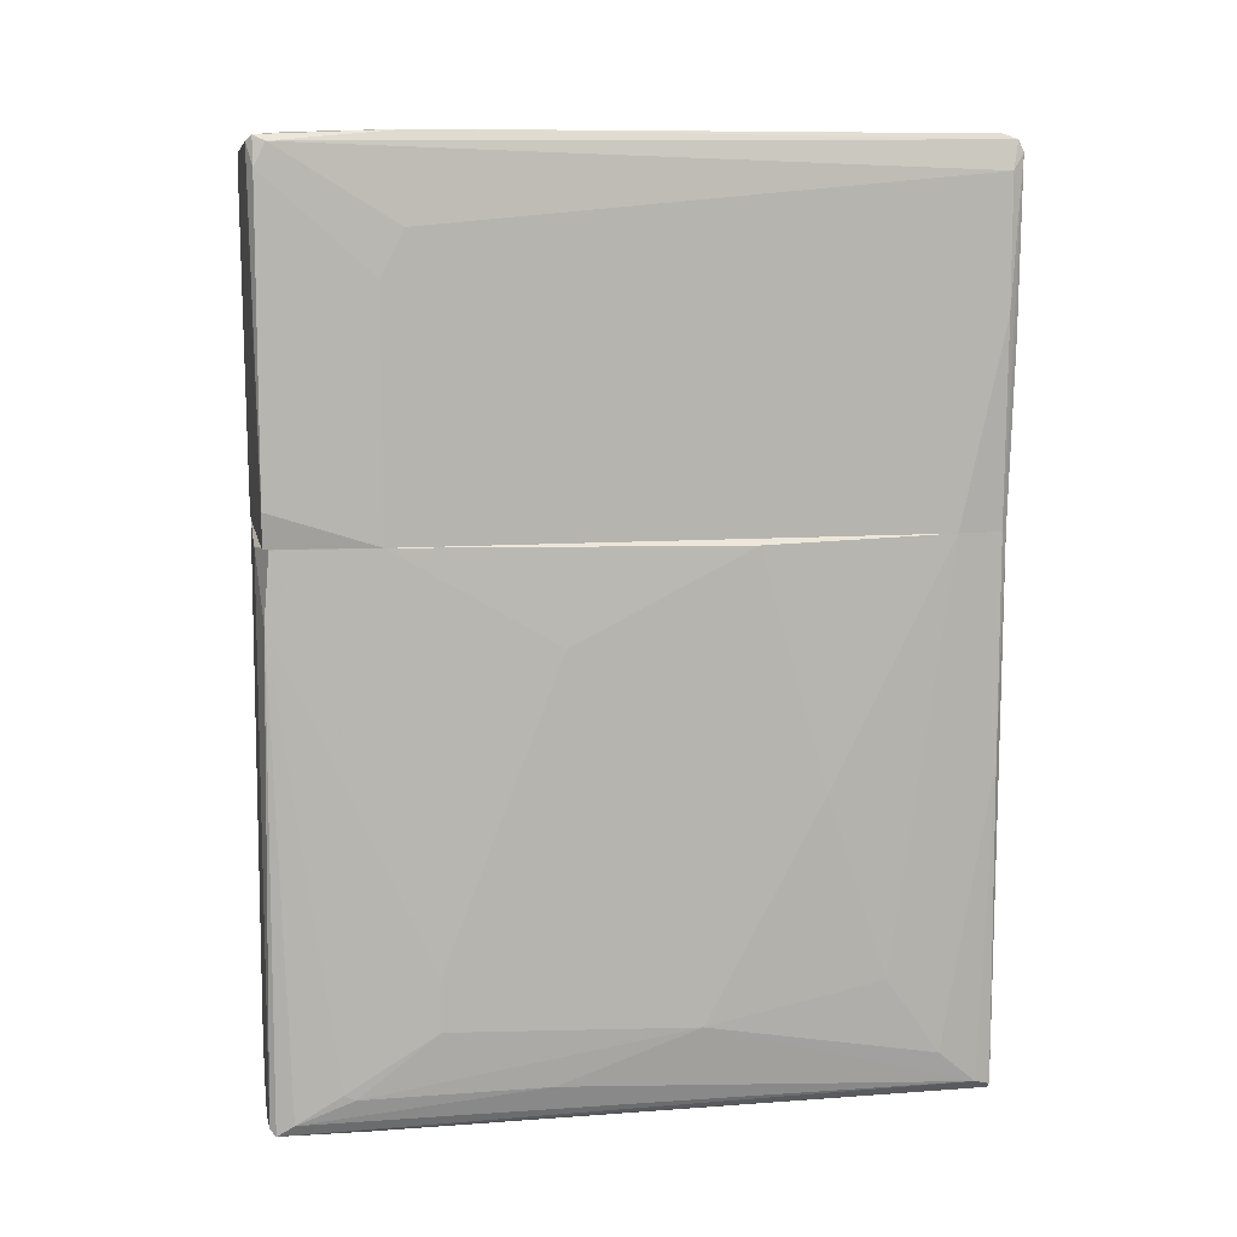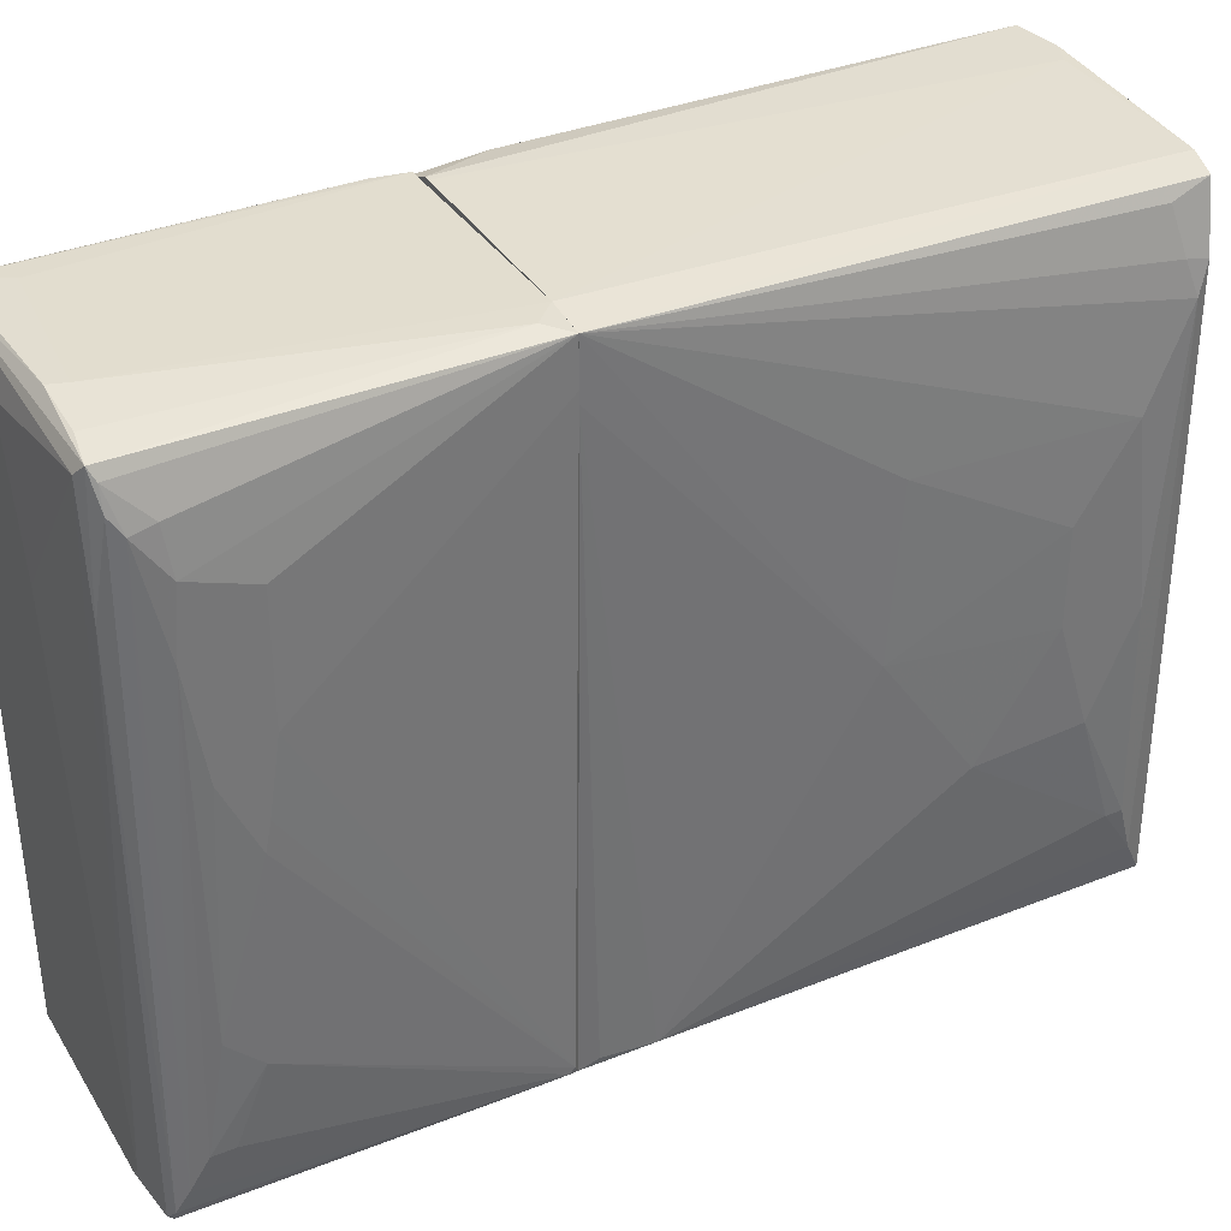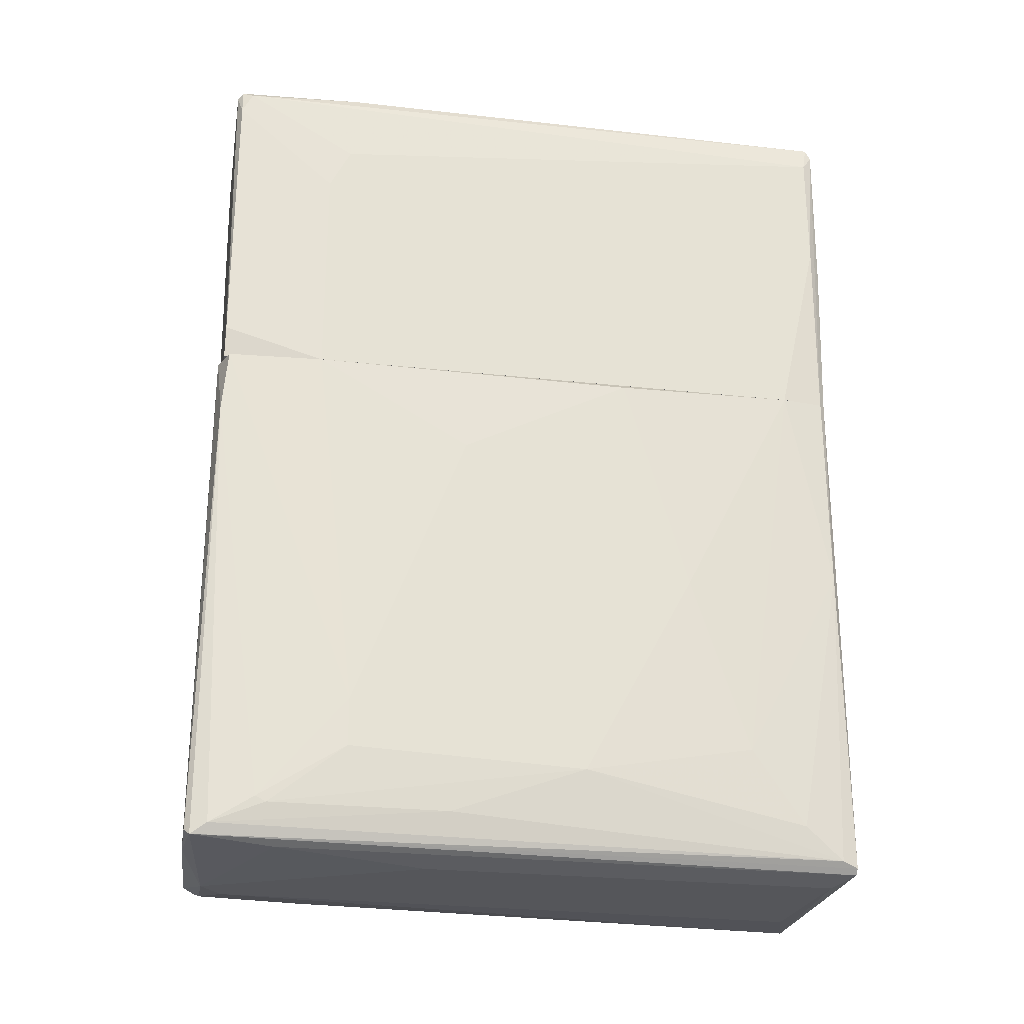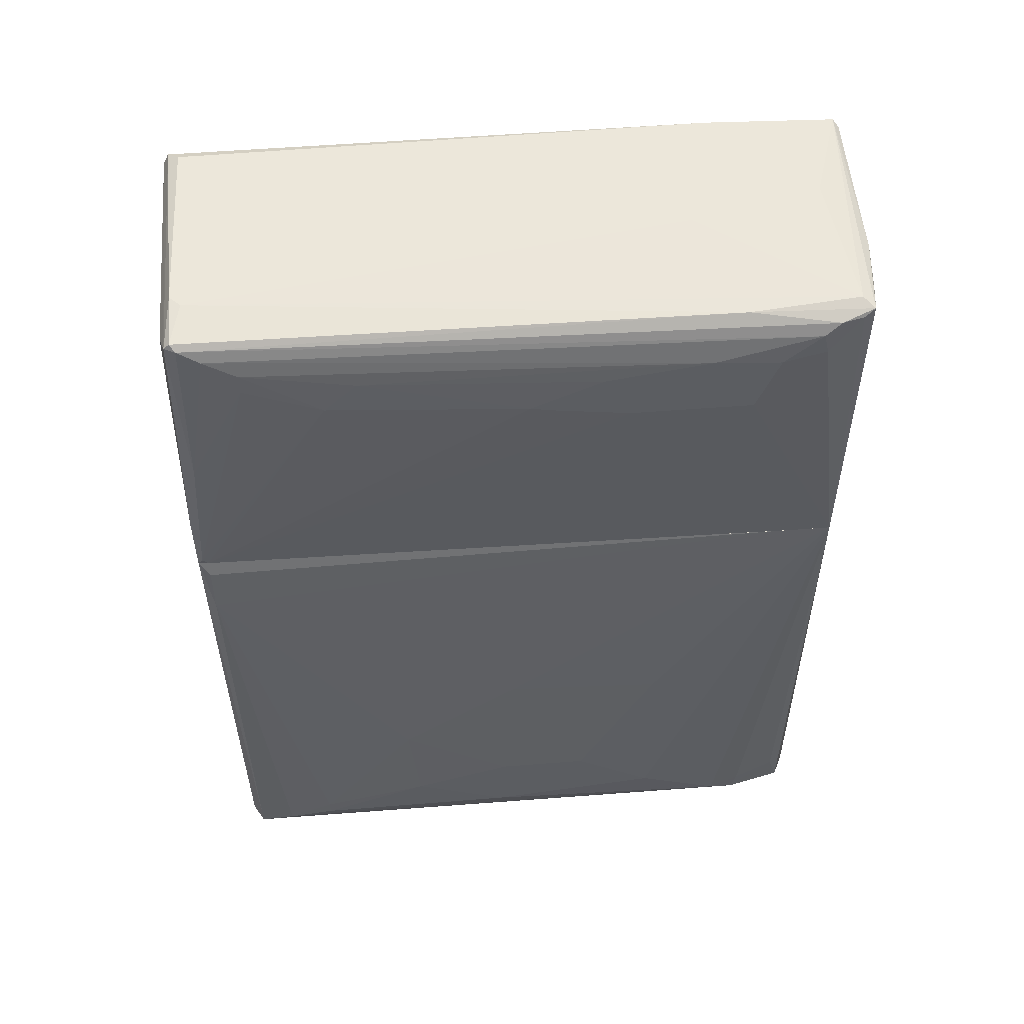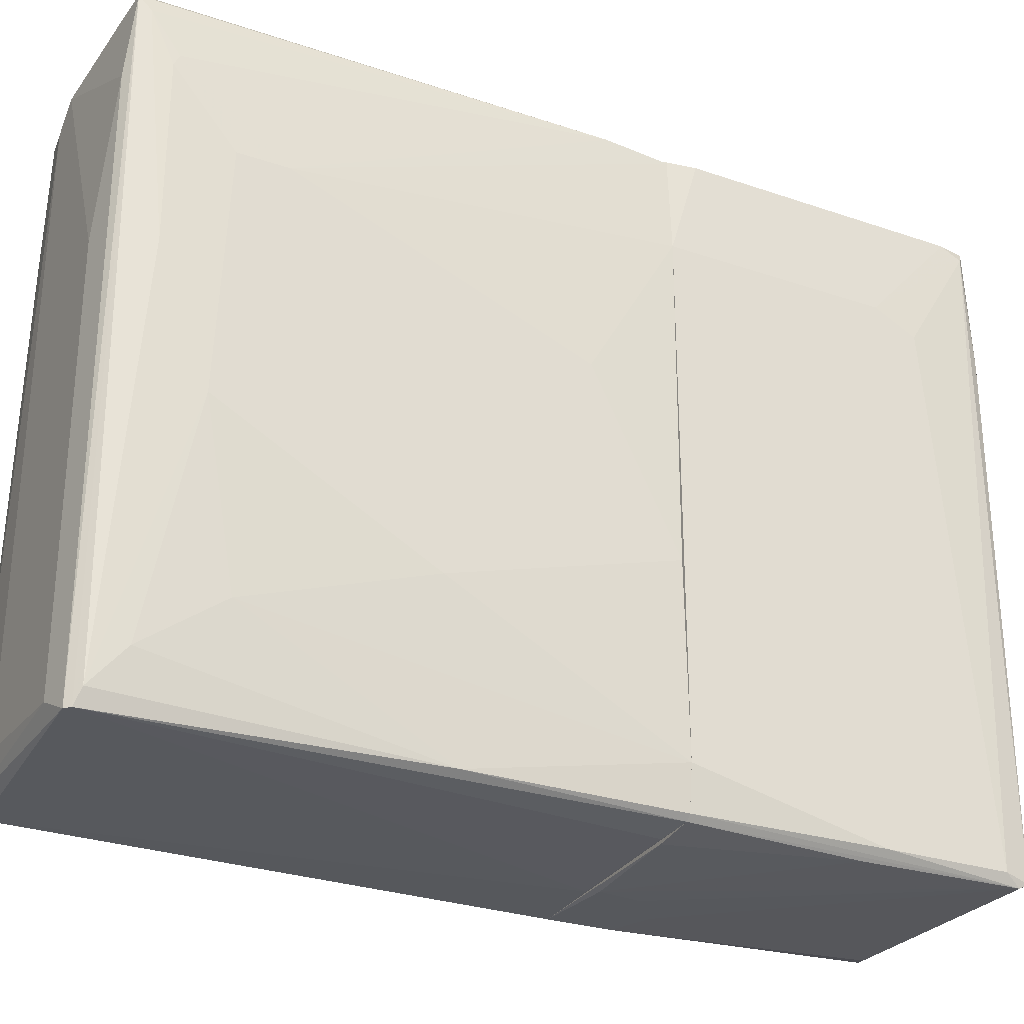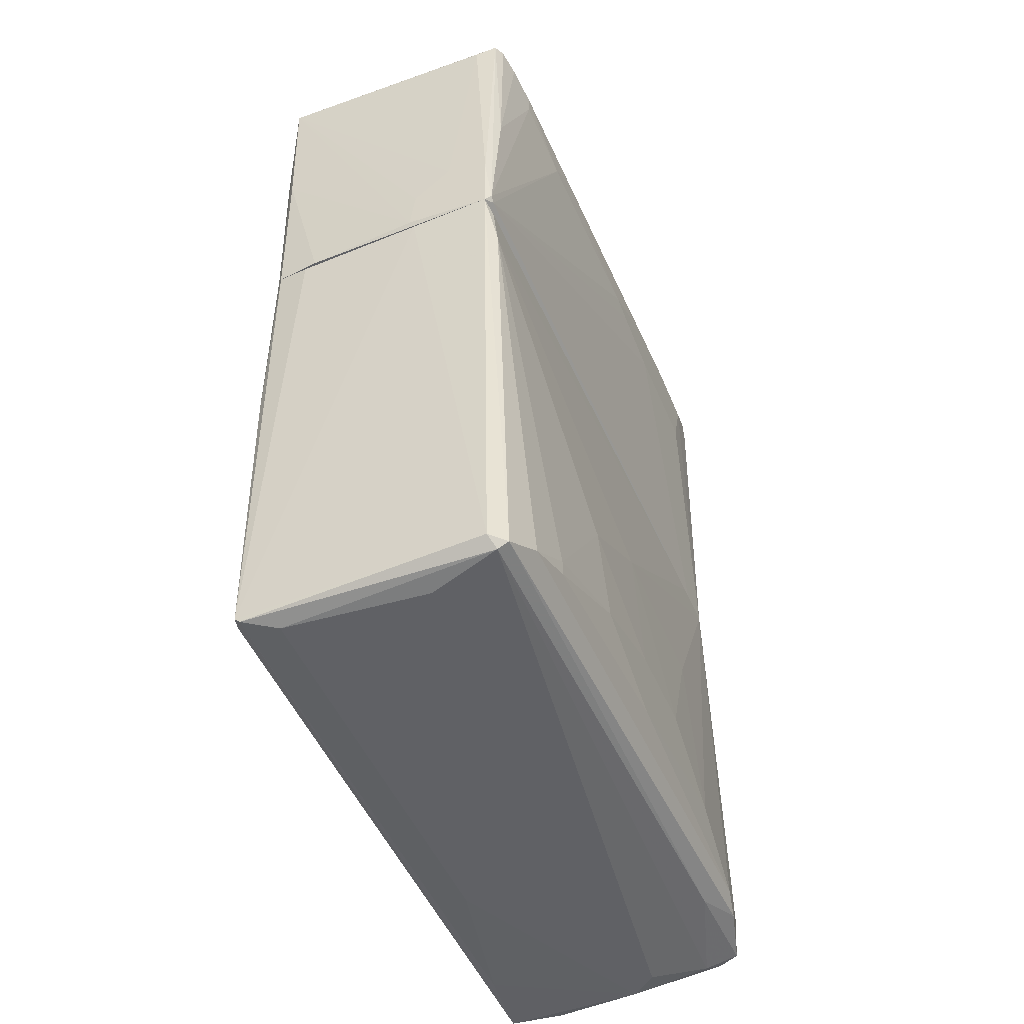
<metadata>
{"format":"obj","ext":"obj","renderer":"f3d","projection":"perspective","resolution":1024,"background":"white","views":[{"elev":9.4,"azim":-101.1,"up":"+Z"},{"elev":35.1,"azim":61.5,"up":"+Y"},{"elev":-25.9,"azim":-100.0,"up":"+Z"},{"elev":52.8,"azim":85.1,"up":"+Z"},{"elev":-28.0,"azim":-117.4,"up":"+Y"},{"elev":-48.5,"azim":22.2,"up":"+Z"}]}
</metadata>
<code>
o convex_0
v -0.04945 -0.02609 0.01836
v -0.03897 0.06818 0.1257
v -0.04028 0.06818 0.1257
v 0.0134 -0.09682 0.1257
v 0.01733 0.06424 0.001346
v 0.01864 -0.09286 -0.001268
v -0.04683 -0.09288 0.1257
v 0.01602 0.06555 0.1257
v -0.04552 0.06685 -0.001268
v -0.04421 -0.09419 -0.001268
v 0.02388 -0.01954 0.02884
v -0.04814 0.04197 0.1257
v -0.003617 0.05768 -0.003908
v 0.02257 0.04329 0.005267
v -0.03504 -0.09026 -0.003908
v 0.0121 0.06685 0.001346
v 0.01602 -0.09419 0.11
v -0.04945 -0.03787 0.1244
v -0.04945 0.0315 0.02098
v 0.02257 -0.07193 0.007894
v -0.04683 0.06555 0.1257
v 0.01472 -0.09549 3.9e-05
v -0.04814 -0.06799 0.02622
v -0.03766 -0.09549 0.1244
v -0.000997 -0.08763 -0.003908
v 0.02257 -0.04704 0.04586
v -0.03242 0.06818 -0.001281
v 0.02388 0.02233 0.01575
v -0.03504 0.01054 -0.003908
v -0.04814 0.04983 0.006574
v -0.04552 -0.09026 3.9e-05
v -0.04945 -0.0536 0.06942
v -0.006237 -0.09682 0.1244
v 0.006856 0.06685 0.1257
v 0.02126 -0.01694 0.0668
v 0.01602 -0.09286 -0.002588
v -0.04814 -0.08241 0.1257
v -0.04945 0.003995 0.1035
v 0.02126 0.02233 0.06417
v 0.01733 0.03804 3.9e-05
v -0.04421 0.06818 3.9e-05
v -0.0429 0.04722 -0.002588
v 0.02126 -0.0837 0.00396
v -0.04683 -0.09288 0.07466
v -0.01016 0.06291 -0.003908
v 0.02126 0.04983 0.002653
v 0.02388 -0.02084 0.01051
v -0.04683 0.06293 0.001346
v -0.0429 -0.09419 -0.002588
v -0.04683 0.06685 0.11
v -0.02718 0.06818 0.001333
v 0.01602 0.05245 0.1257
v 0.02388 -0.04442 0.02099
v 0.01472 -0.09419 0.1218
v -0.04552 -0.09419 0.1257
v 0.01864 0.06162 0.01051
v -0.04814 0.006628 0.006574
v -0.04683 -0.08109 0.007881
v 0.009476 0.06291 -0.001281
v 0.02257 -0.07193 0.01182
v 0.02388 0.002687 0.02884
v 0.02126 0.05114 0.007894
v -0.04814 0.05245 0.007881
v -0.04945 0.0315 0.03278
f 63 19 64
f 2 3 4
f 4 3 7
f 2 4 8
f 7 3 12
f 8 5 16
f 4 6 17
f 1 18 19
f 12 3 21
f 6 4 22
f 15 13 25
f 3 2 27
f 14 8 28
f 13 15 29
f 1 19 30
f 9 10 31
f 18 1 32
f 1 23 32
f 22 4 33
f 10 22 33
f 4 24 33
f 24 10 33
f 2 8 34
f 8 16 34
f 26 11 35
f 17 26 35
f 6 22 36
f 25 13 36
f 15 25 36
f 7 12 37
f 12 18 37
f 18 32 37
f 32 23 37
f 18 12 38
f 19 18 38
f 28 8 39
f 8 35 39
f 6 36 40
f 3 27 41
f 27 9 41
f 29 15 42
f 6 14 43
f 17 6 43
f 31 10 44
f 7 37 44
f 37 23 44
f 9 27 45
f 27 16 45
f 13 29 45
f 42 9 45
f 29 42 45
f 14 6 46
f 40 5 46
f 6 40 46
f 28 11 47
f 14 28 47
f 43 14 47
f 20 43 47
f 9 31 48
f 10 9 49
f 22 10 49
f 15 36 49
f 36 22 49
f 9 42 49
f 42 15 49
f 21 3 50
f 3 41 50
f 41 9 50
f 9 48 50
f 27 2 51
f 16 27 51
f 2 34 51
f 34 16 51
f 8 4 52
f 35 8 52
f 17 35 52
f 11 26 53
f 47 11 53
f 20 47 53
f 4 17 54
f 52 4 54
f 17 52 54
f 4 7 55
f 24 4 55
f 10 24 55
f 7 44 55
f 44 10 55
f 5 8 56
f 46 5 56
f 1 30 57
f 31 1 57
f 30 48 57
f 48 31 57
f 23 1 58
f 1 31 58
f 31 44 58
f 44 23 58
f 16 5 59
f 36 13 59
f 5 40 59
f 40 36 59
f 13 45 59
f 45 16 59
f 26 17 60
f 17 43 60
f 43 20 60
f 53 26 60
f 20 53 60
f 11 28 61
f 35 11 61
f 28 39 61
f 39 35 61
f 8 14 62
f 14 46 62
f 56 8 62
f 46 56 62
f 30 19 63
f 48 30 63
f 50 48 63
f 50 63 64
f 12 21 64
f 38 12 64
f 19 38 64
f 21 50 64
o convex_1
v 0.02126 0.003995 0.1951
v -0.02064 0.05899 0.2109
v -0.02326 0.05899 0.2109
v -0.04552 0.06685 0.1257
v -0.04683 -0.09548 0.2069
v 0.0134 -0.09682 0.1257
v 0.01602 0.06555 0.1257
v -0.04683 -0.09286 0.1257
v 0.01471 -0.09286 0.2095
v -0.04683 0.06422 0.2082
v 0.01602 0.06555 0.2082
v -0.04421 -0.09155 0.2109
v -0.04814 0.04197 0.1257
v -0.04814 -0.09286 0.203
v 0.01995 -0.06014 0.1899
v -0.04421 0.06818 0.2082
v 0.02126 0.03935 0.1833
v 0.01471 -0.09419 0.127
v -0.003622 0.06818 0.203
v 0.004239 -0.09025 0.2109
v -0.04814 -0.0824 0.1257
v 0.01995 0.05376 0.2043
v 0.009476 -0.09549 0.2056
v -0.04814 0.03673 0.1912
v 0.01864 -0.07847 0.2017
v -0.03504 -0.09549 0.1257
v 0.01602 0.03673 0.2095
v -0.04552 0.03542 0.2109
v 0.01209 0.06685 0.131
v 0.02126 -0.006487 0.186
v -0.04682 0.06685 0.1336
v -0.006237 -0.0968 0.1375
v -0.04683 -0.09417 0.2095
v 0.01602 -0.09157 0.2082
v 0.0134 0.06291 0.2095
v -0.04552 0.06685 0.2095
v -0.04552 -0.09549 0.1676
v 0.02126 0.01055 0.1833
v 0.02126 0.04458 0.1978
v 0.0134 -0.09682 0.1415
v 0.01602 -0.09286 0.165
v 0.01602 0.05506 0.1257
v 0.01471 -0.09419 0.2082
v -0.04682 0.06685 0.203
v 0.006854 0.06685 0.1257
v -0.03897 0.06818 0.1991
v 0.01995 0.05506 0.1991
v 0.02126 0.02888 0.1991
v -0.007548 -0.0968 0.127
v 0.008165 0.06685 0.2069
v 0.01864 0.05768 0.2069
v -0.04814 -0.09286 0.1729
v -0.04552 -0.09419 0.1257
v -0.01279 0.02757 0.2109
v 0.02126 -0.01301 0.1873
v 0.01995 -0.05229 0.1978
v 0.01733 -0.08634 0.2056
v 0.001616 -0.09286 0.2109
v -0.04814 0.04197 0.1807
v 0.002927 -0.0968 0.1454
v 0.01864 -0.07847 0.1964
v 0.01733 0.06293 0.2069
v -0.004933 0.06818 0.2069
v 0.01471 -0.09549 0.1284
f 125 105 128
f 70 68 71
f 68 70 72
f 66 67 76
f 68 72 77
f 66 76 84
f 77 72 85
f 78 77 85
f 78 74 88
f 77 78 88
f 72 70 90
f 84 73 91
f 76 67 92
f 75 71 93
f 81 65 94
f 68 77 95
f 80 68 95
f 74 78 97
f 78 69 97
f 92 74 97
f 76 92 97
f 91 73 98
f 91 75 99
f 84 91 99
f 67 66 100
f 74 92 100
f 92 67 100
f 66 99 100
f 99 75 100
f 71 81 102
f 81 94 102
f 94 82 102
f 81 71 103
f 65 81 103
f 70 71 106
f 82 70 106
f 71 102 106
f 102 82 106
f 69 87 107
f 97 69 107
f 98 73 107
f 87 104 107
f 105 98 107
f 95 77 108
f 80 95 108
f 100 80 108
f 74 100 108
f 71 68 109
f 93 71 109
f 83 93 109
f 68 80 110
f 80 83 110
f 109 68 110
f 83 109 110
f 103 71 111
f 86 103 111
f 65 103 112
f 103 86 112
f 90 70 113
f 96 69 113
f 69 101 113
f 101 90 113
f 104 96 113
f 70 104 113
f 75 93 114
f 93 83 114
f 75 91 115
f 98 86 115
f 91 98 115
f 72 69 116
f 69 78 116
f 85 72 116
f 78 85 116
f 69 72 117
f 72 90 117
f 101 69 117
f 90 101 117
f 66 84 118
f 99 66 118
f 84 99 118
f 79 82 119
f 94 65 119
f 82 94 119
f 89 79 120
f 65 112 120
f 112 89 120
f 119 65 120
f 79 119 120
f 86 98 121
f 98 105 121
f 89 112 121
f 112 86 121
f 73 84 122
f 84 76 122
f 76 97 122
f 107 73 122
f 97 107 122
f 88 74 123
f 77 88 123
f 74 108 123
f 108 77 123
f 87 69 124
f 69 96 124
f 104 87 124
f 96 104 124
f 79 89 125
f 121 105 125
f 89 121 125
f 71 75 126
f 111 71 126
f 86 111 126
f 75 115 126
f 115 86 126
f 83 80 127
f 100 75 127
f 80 100 127
f 75 114 127
f 114 83 127
f 82 79 128
f 70 82 128
f 104 70 128
f 107 104 128
f 105 107 128
f 79 125 128

</code>
